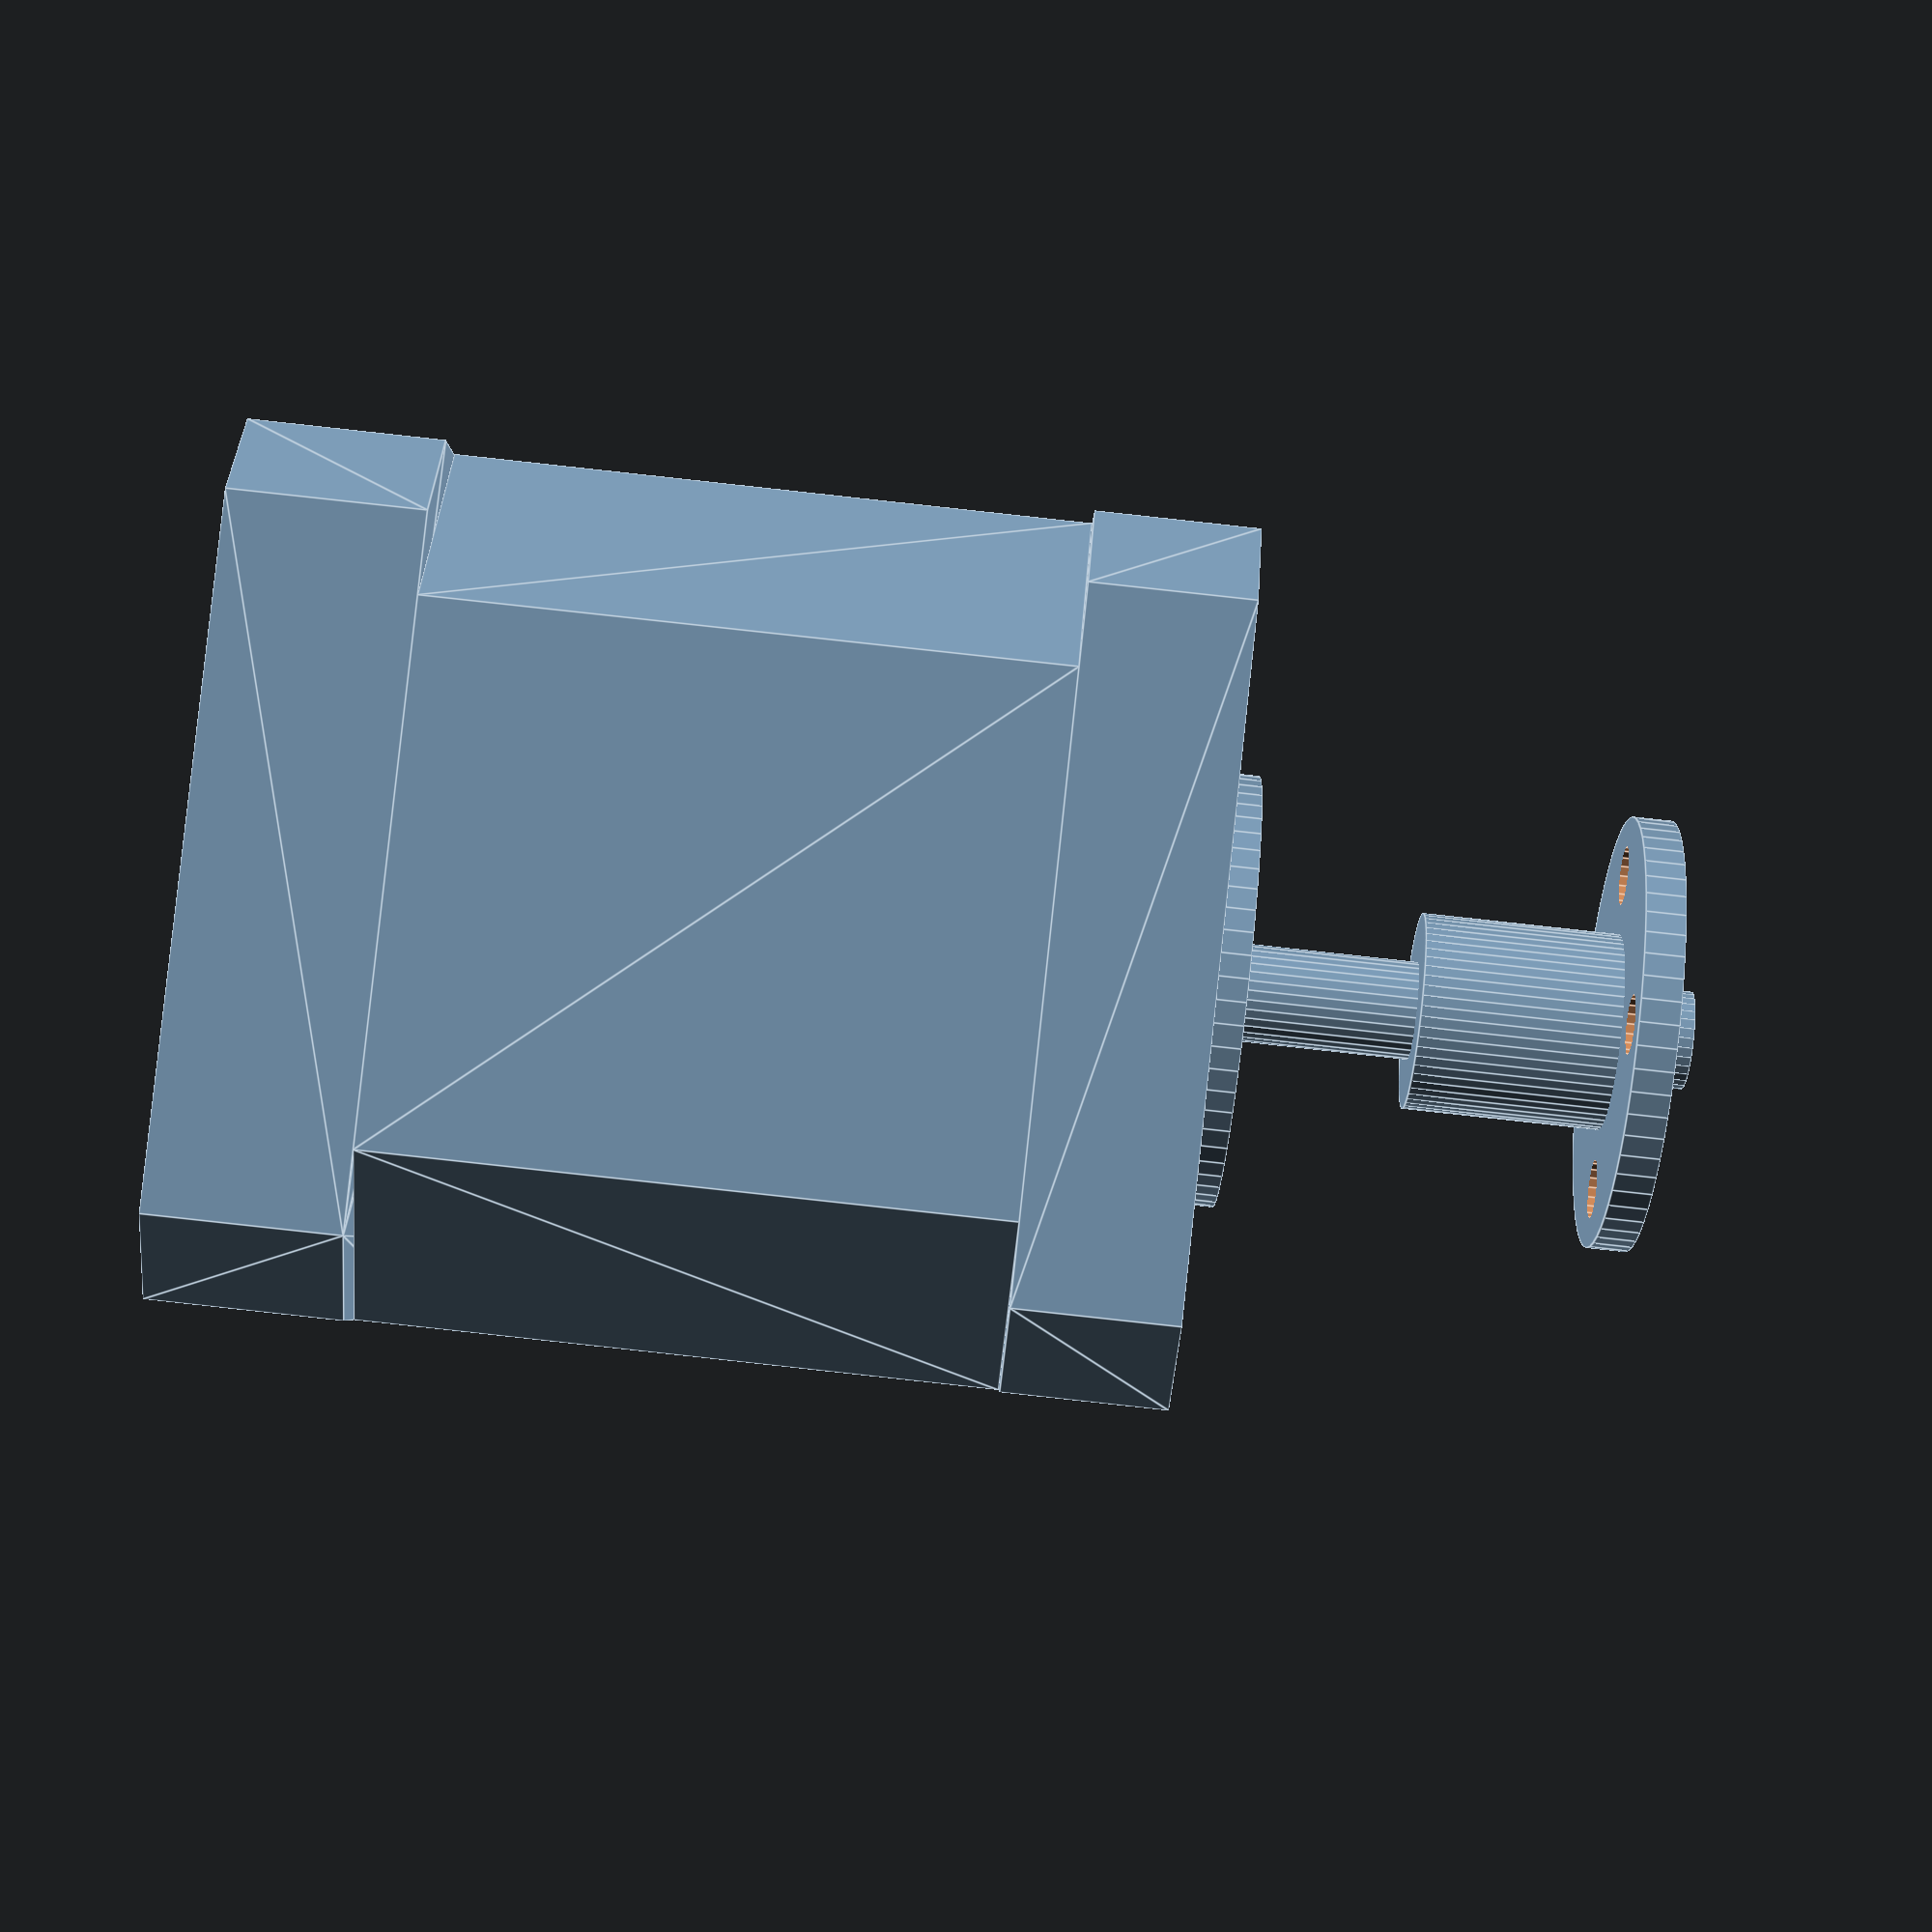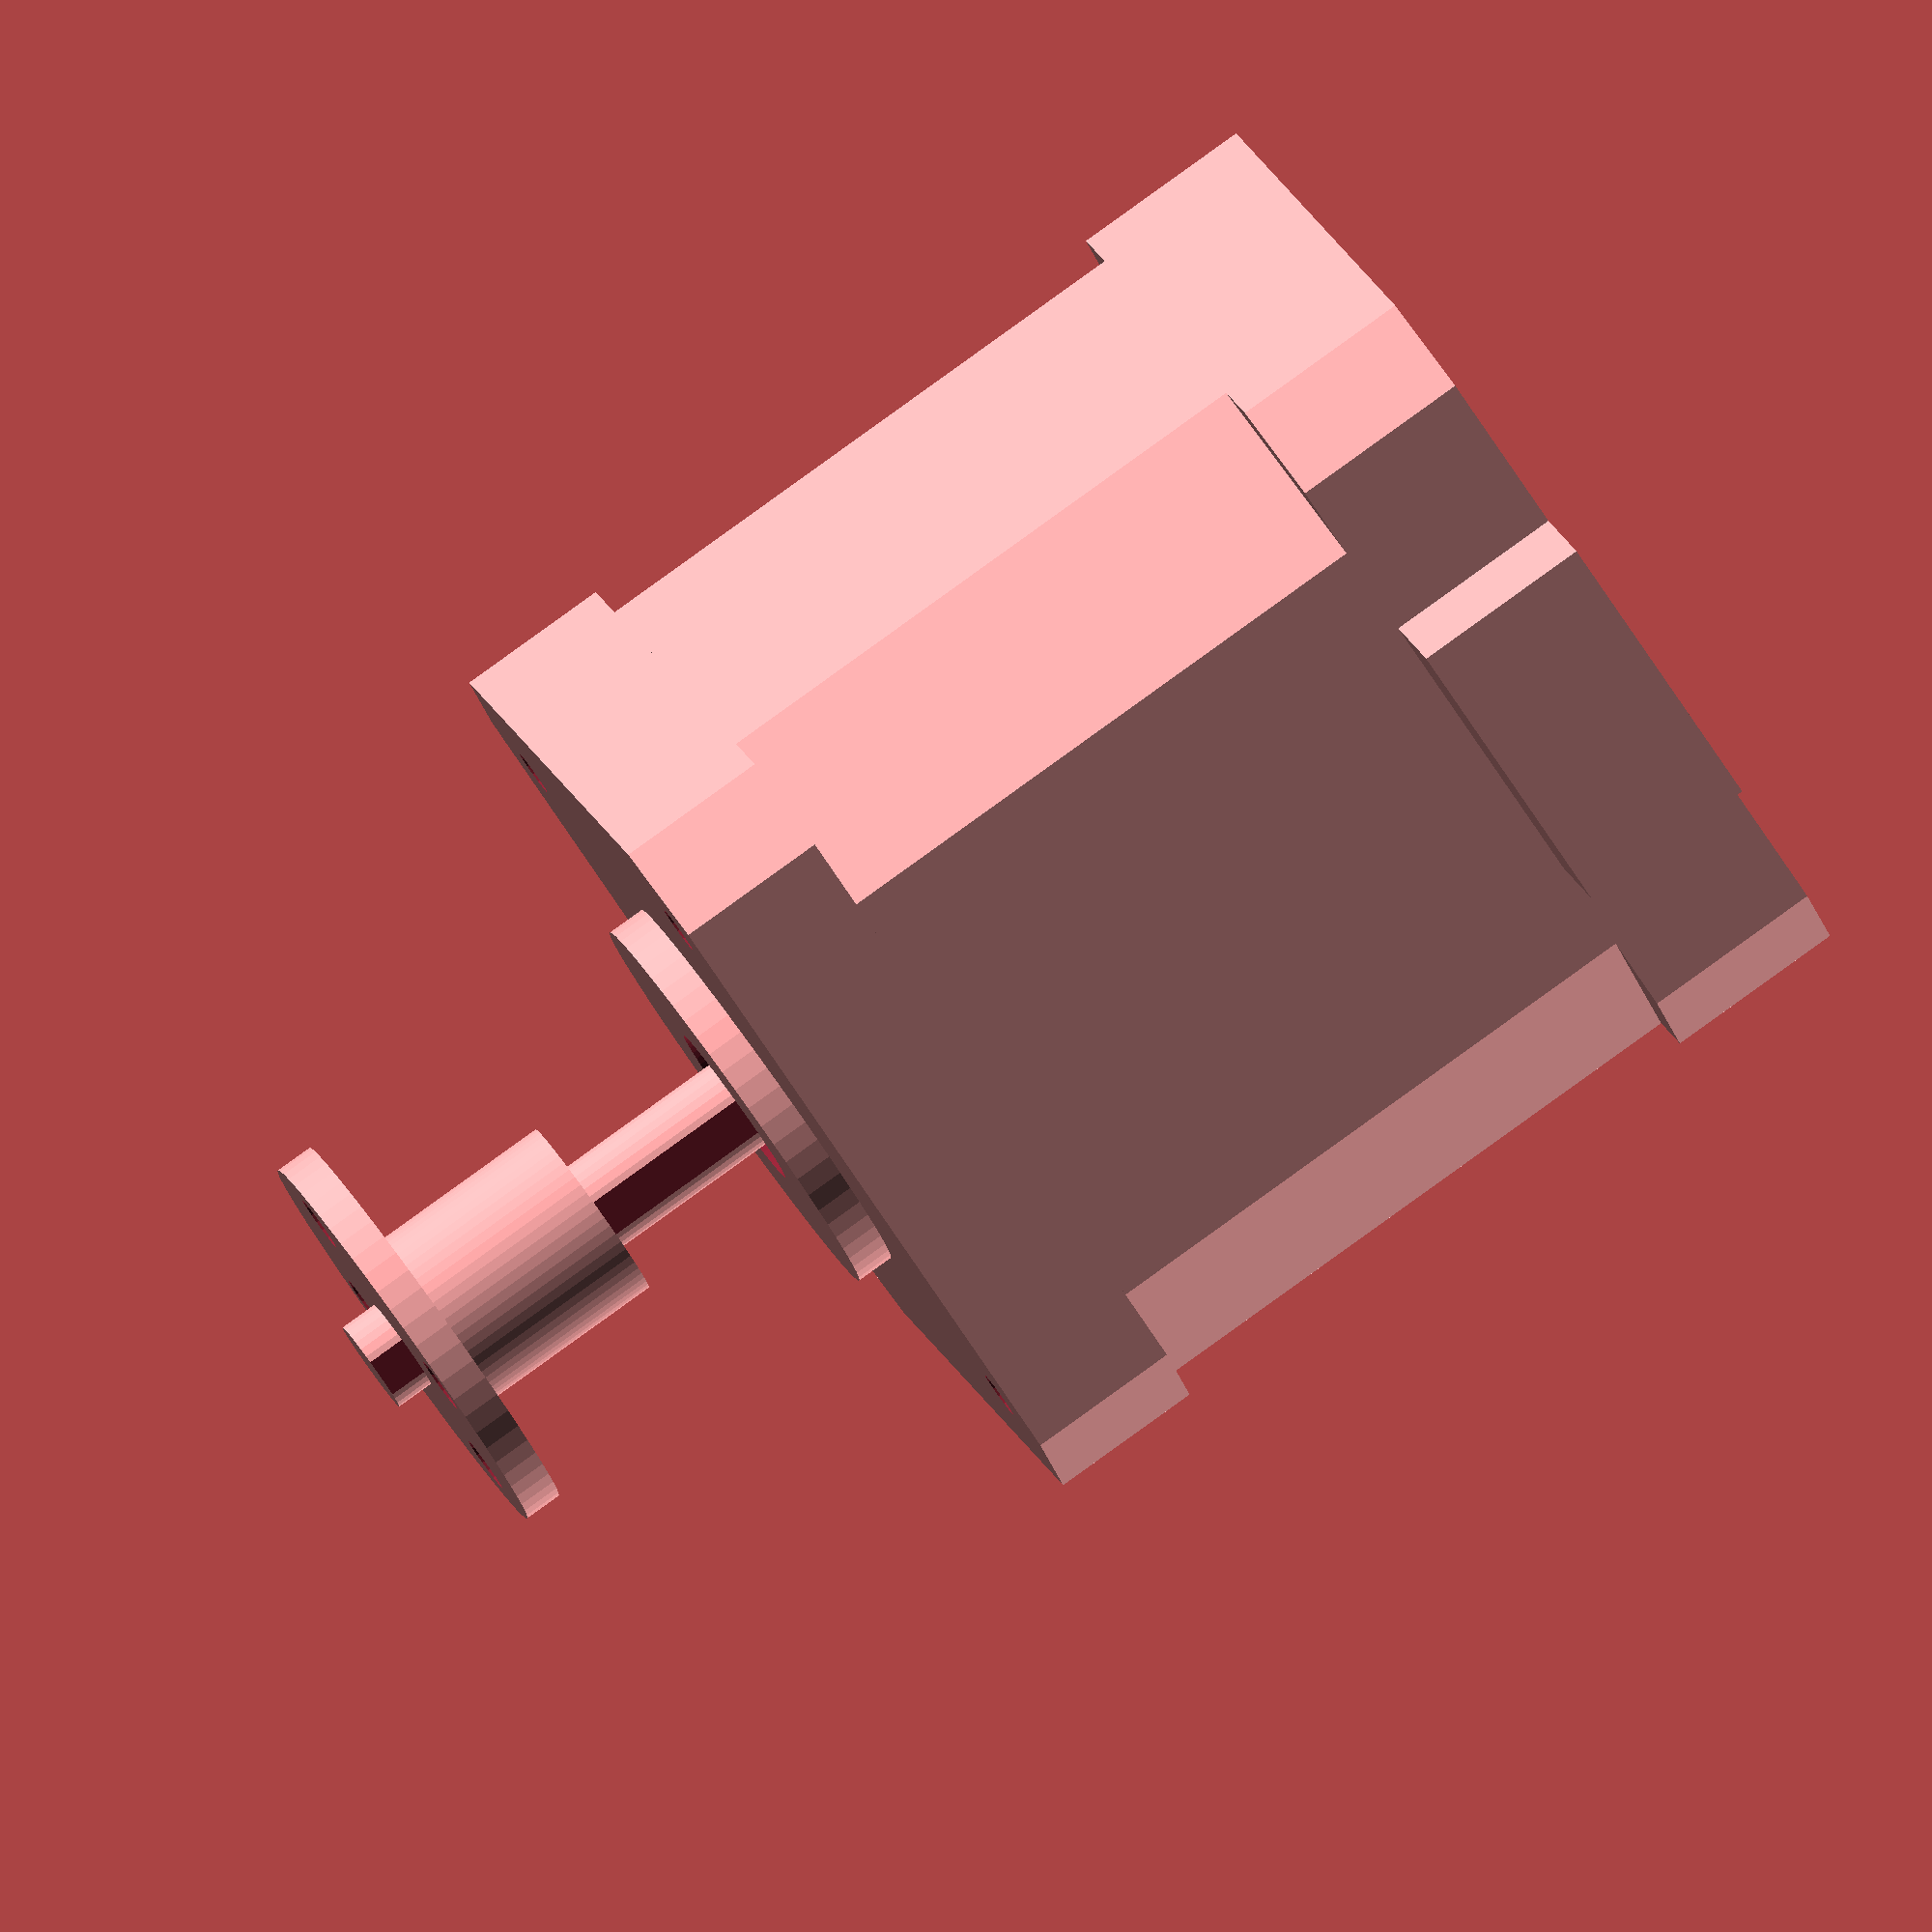
<openscad>
$fa=6;
$fs=0.5;



stepper42();
translate([0,0,23]) rotate([180,0,0]) flange();
module flange(){
    difference(){
        union(){
            cylinder(h=2,d=22);
            cylinder(h=12,d=10);
        }
        cylinder(h=99,d=5,center=true);
        translate([8,0,0]) cylinder(h=99,d=3,center=true);
        translate([-8,0,0]) cylinder(h=99,d=3,center=true);
        translate([0,-8,0]) cylinder(h=99,d=3,center=true);
        translate([0,8,0]) cylinder(h=99,d=3,center=true);
    }
}


module stepper42(){
    union(){
        top();
        translate([0,0,-8]) mid();
        translate([0,0,-8-9.5-23-8]) mirror([0,0,1]) bot();
    }
}


module mid(){
    mid_r = 8;
    offset_xy = 42/2 - mid_r;
    length = 23+8; // 硅钢片高度
    hull(){
        translate([offset_xy, offset_xy, -length]) cylinder(h=length, r=mid_r, $fn=4);
        translate([offset_xy, -offset_xy, -length]) cylinder(h=length, r=mid_r, $fn=4);
        translate([-offset_xy, offset_xy, -length]) cylinder(h=length, r=mid_r, $fn=4);
        translate([-offset_xy, -offset_xy, -length]) cylinder(h=length, r=mid_r, $fn=4);
    }
}
module top(){
    top_r = 4;
    offset_xy = 42/2 - top_r;
    length = 23+2; // 电机轴长度
    union(){
        difference(){
            hull(){
                translate([offset_xy, offset_xy, -8]) cylinder(h=8, r=top_r, $fn=4);
                translate([offset_xy, -offset_xy, -8]) cylinder(h=8, r=top_r, $fn=4);
                translate([-offset_xy, offset_xy, -8]) cylinder(h=8, r=top_r, $fn=4);
                translate([-offset_xy, -offset_xy, -8]) cylinder(h=8, r=top_r, $fn=4);
            }
            translate([31/2, 31/2, 0]) cylinder(h=20,d=2.5,center=true); 
            translate([-31/2, 31/2, 0]) cylinder(h=20,d=2.5,center=true);
            translate([31/2, -31/2, 0]) cylinder(h=20,d=2.5,center=true);
            translate([-31/2, -31/2, 0]) cylinder(h=20,d=2.5,center=true);       
        }
        difference(){
            cylinder(h=2,d=22);
            cylinder(h=20,d=9,center=true);
        }
        difference(){
             cylinder(h=length,d=5);
             translate([-5/2, 4.5/2, 0]) cube([5,5,length]);
        }
    }
}
module bot()
{
    bot_r = 4;
    offset_xy = 42/2 - bot_r;
    union(){
        difference(){
            hull(){
                translate([offset_xy, offset_xy, -9.5]) cylinder(h=9.5, r=bot_r, $fn=4);
                translate([offset_xy, -offset_xy, -9.5]) cylinder(h=9.5, r=bot_r, $fn=4);
                translate([-offset_xy, offset_xy, -9.5]) cylinder(h=9.5, r=bot_r, $fn=4);
                translate([-offset_xy, -offset_xy, -9.5]) cylinder(h=9.5, r=bot_r, $fn=4);
            }
            translate([31/2, 31/2, 0]) cylinder(h=20,d=3.5,center=true); 
            translate([-31/2, 31/2, 0]) cylinder(h=20,d=3.5,center=true);
            translate([31/2, -31/2, 0]) cylinder(h=20,d=3.5,center=true);
            translate([-31/2, -31/2, 0]) cylinder(h=20,d=3.5,center=true);
            translate([31/2, 31/2, -2.5]) cylinder(h=20,d=6); 
            translate([-31/2, 31/2, -2.5]) cylinder(h=20,d=6);
            translate([31/2, -31/2, -2.5]) cylinder(h=20,d=6);
            translate([-31/2, -31/2, -2.5]) cylinder(h=20,d=6);
            translate([0, 0, -3.5]) cylinder(h=20,d=9);
        }
        translate([-16/2,42/2,-9.5])cube([16,6,9.5]);
    }
}








</openscad>
<views>
elev=90.5 azim=3.0 roll=263.8 proj=p view=edges
elev=94.6 azim=204.3 roll=125.7 proj=o view=wireframe
</views>
